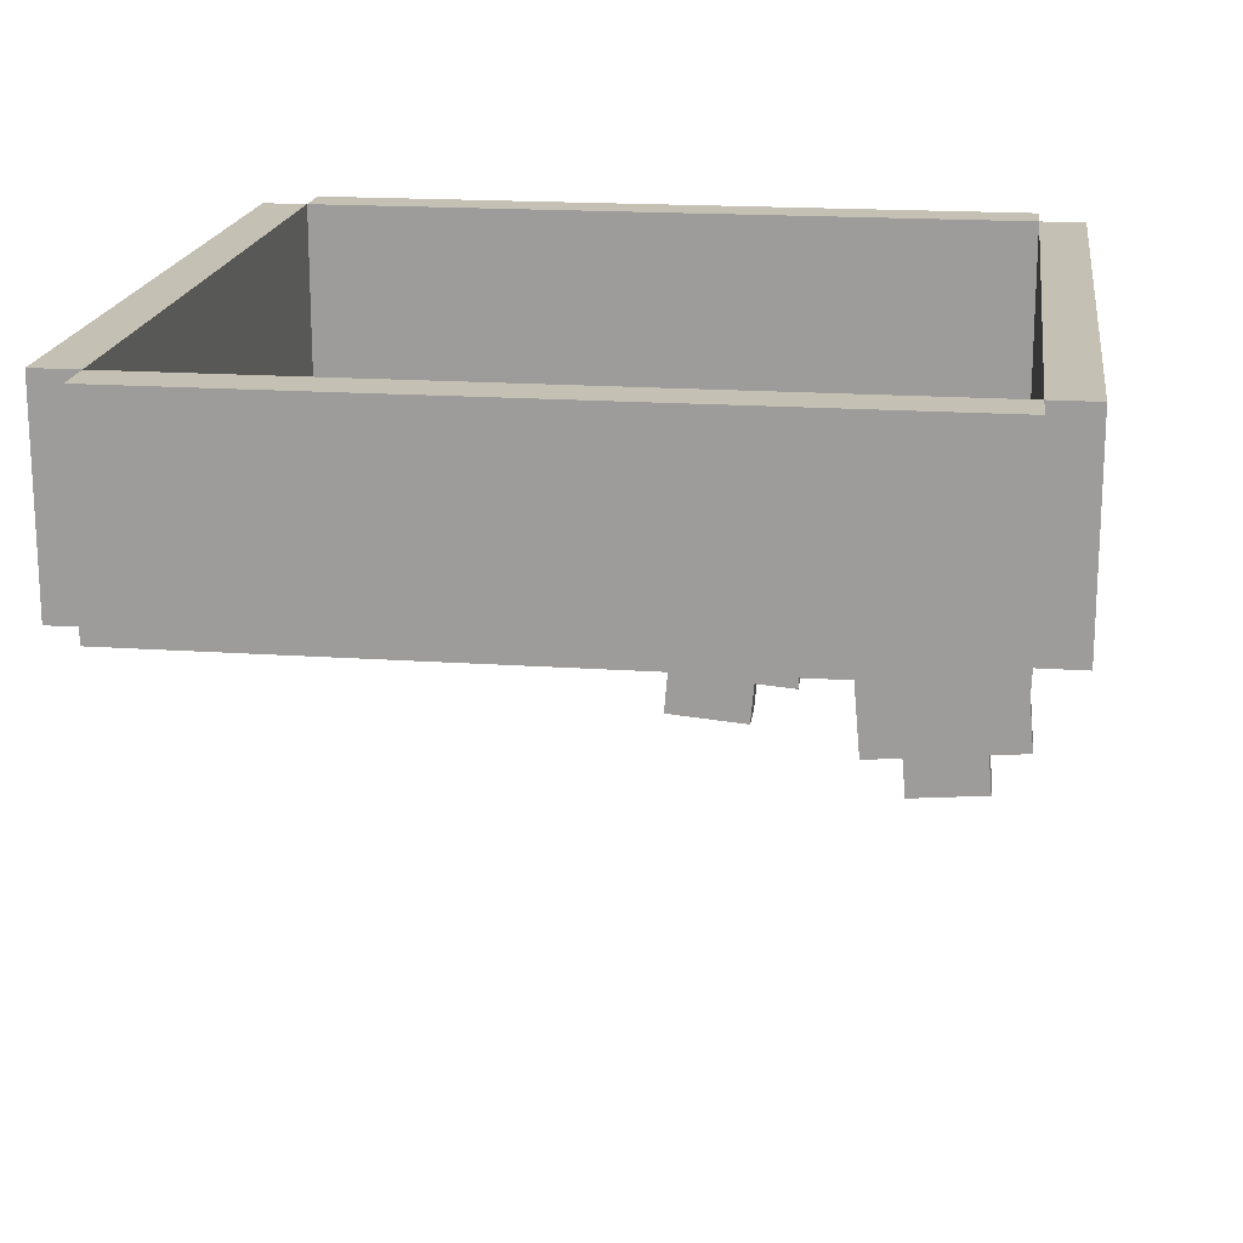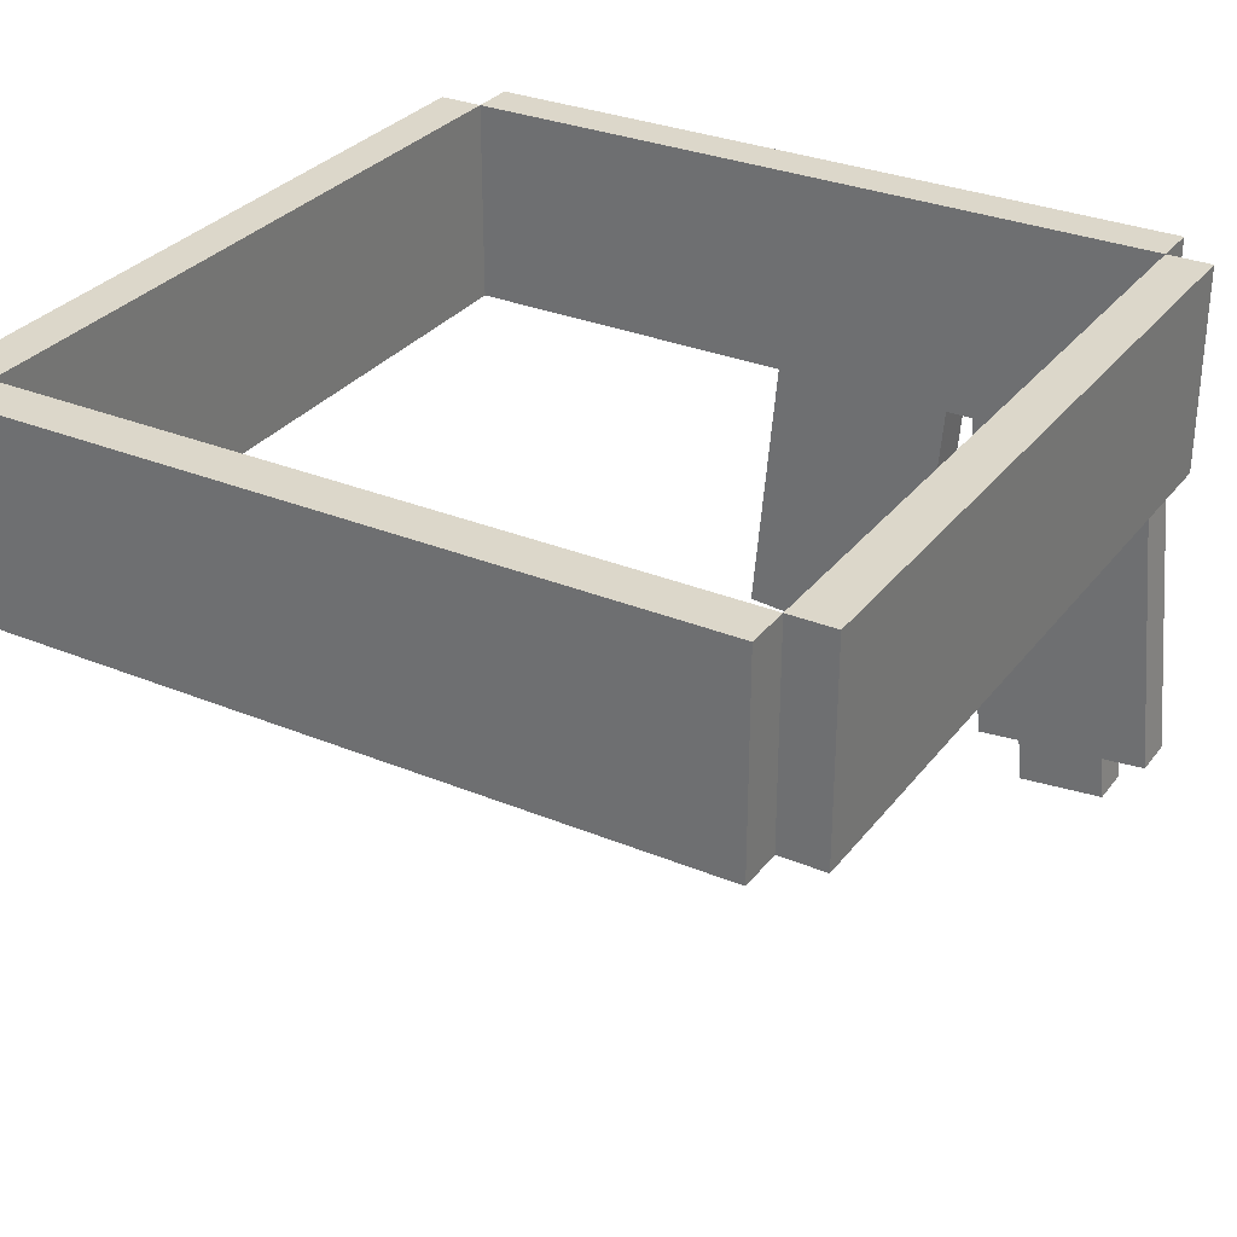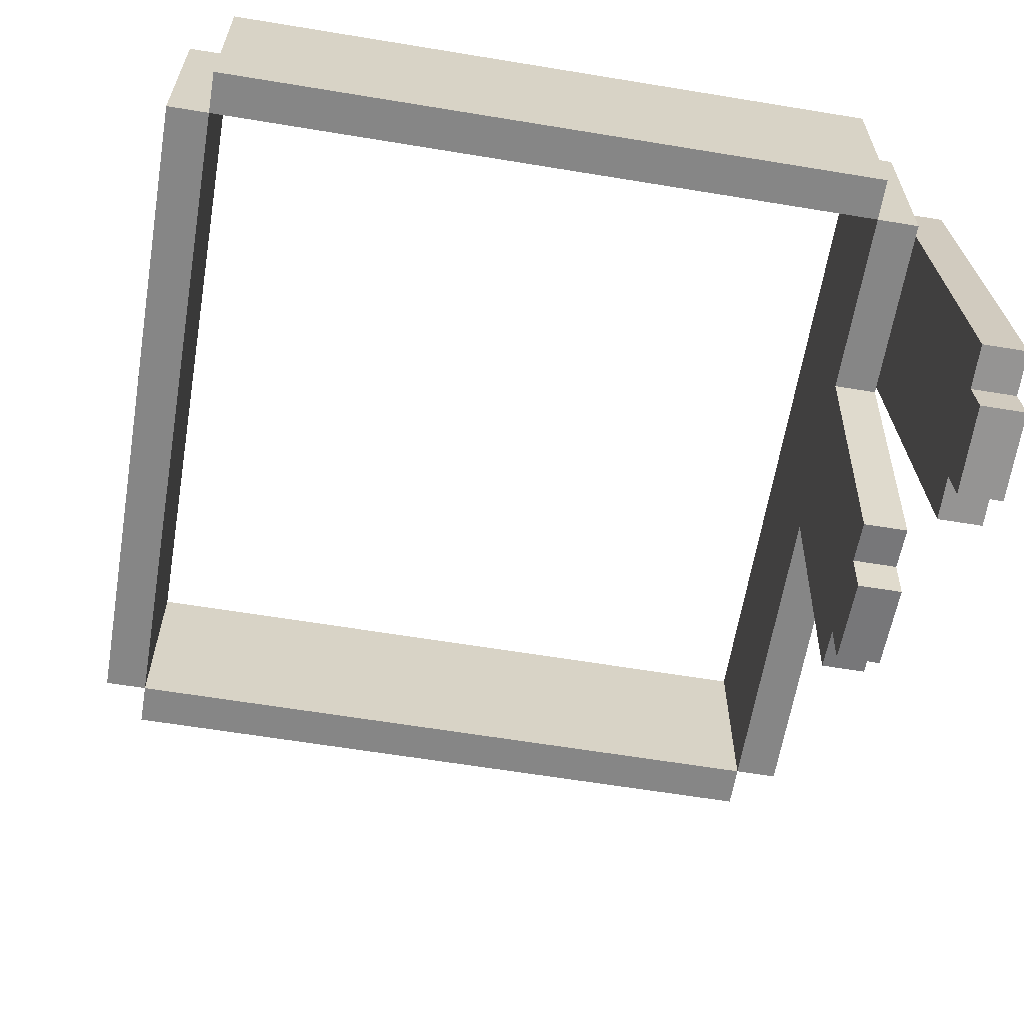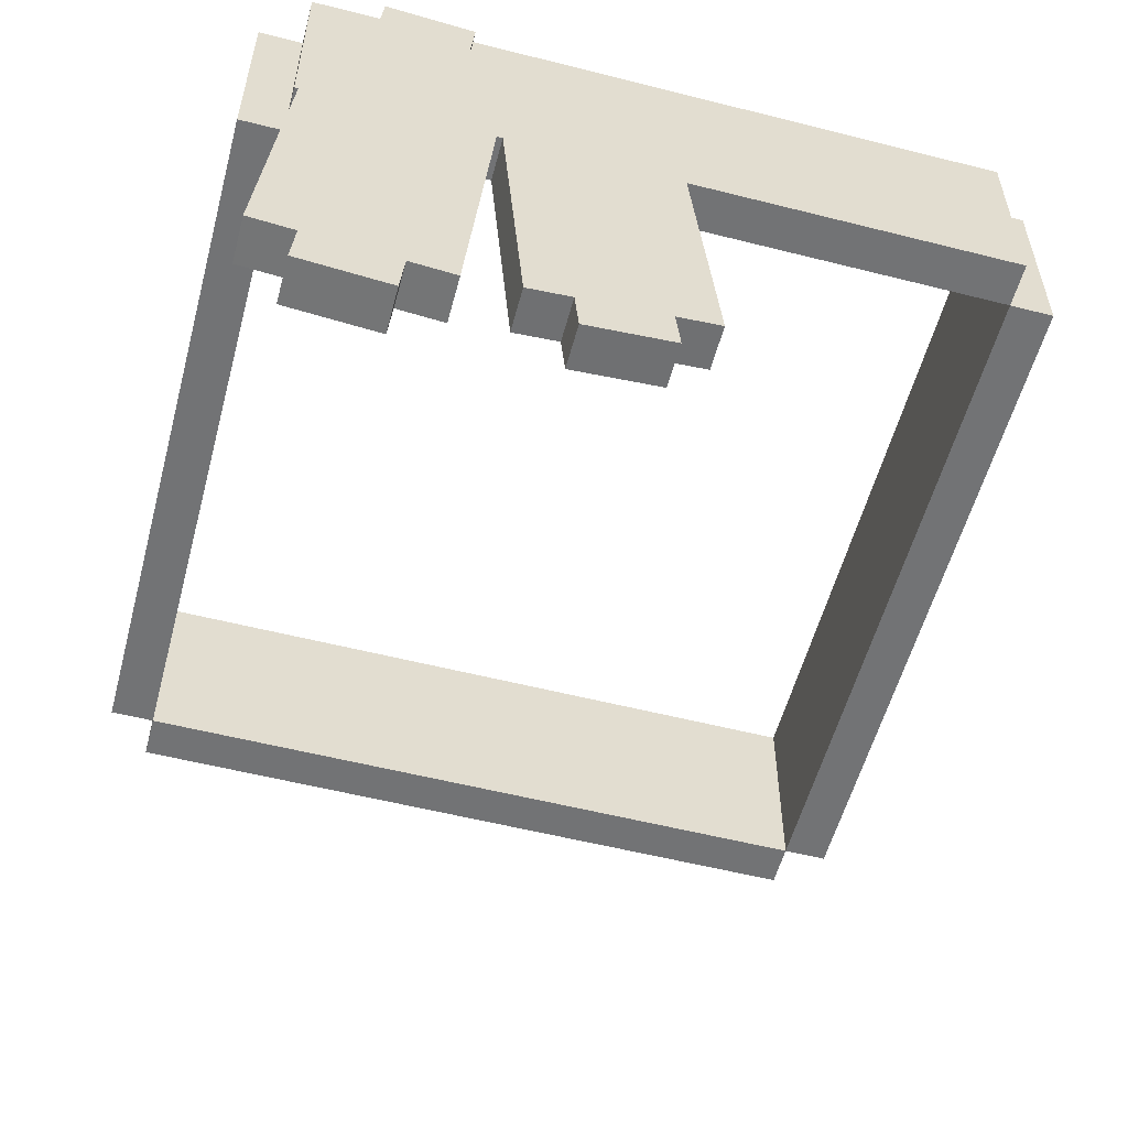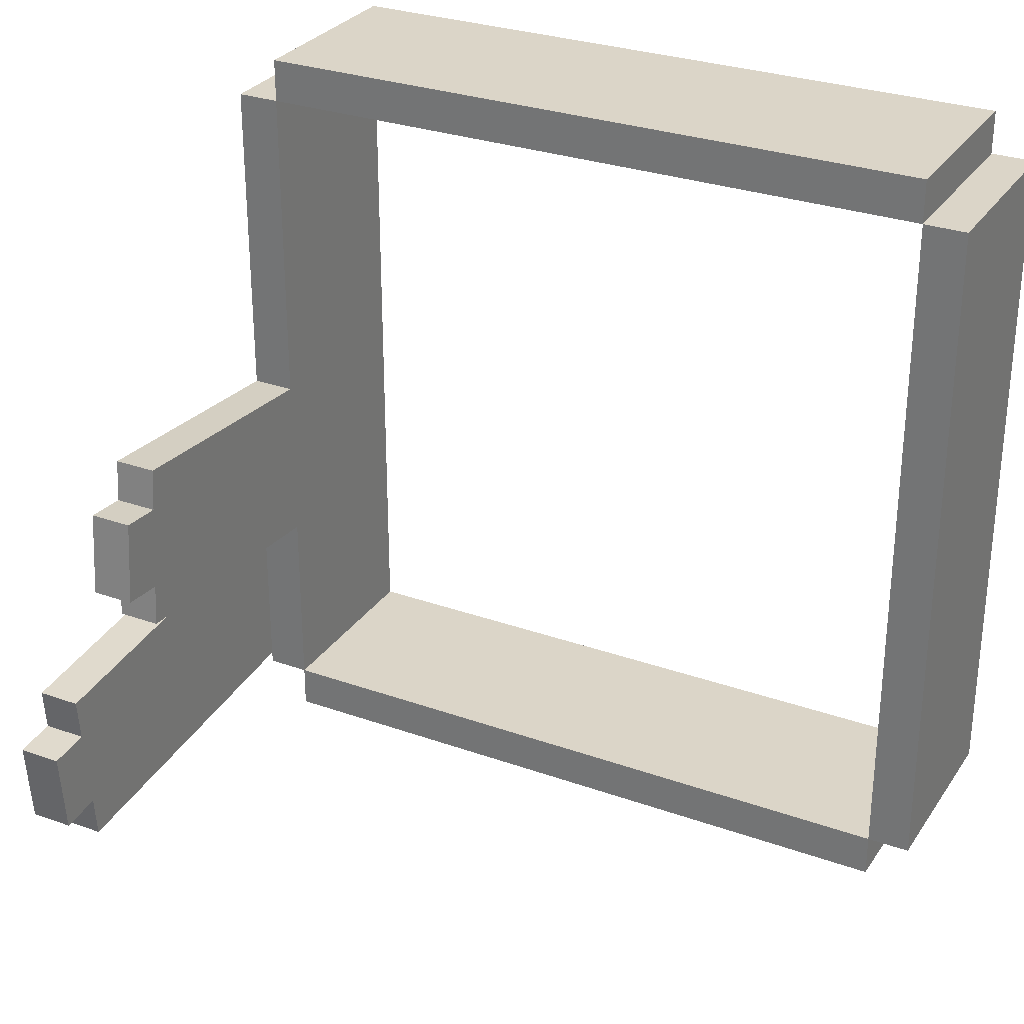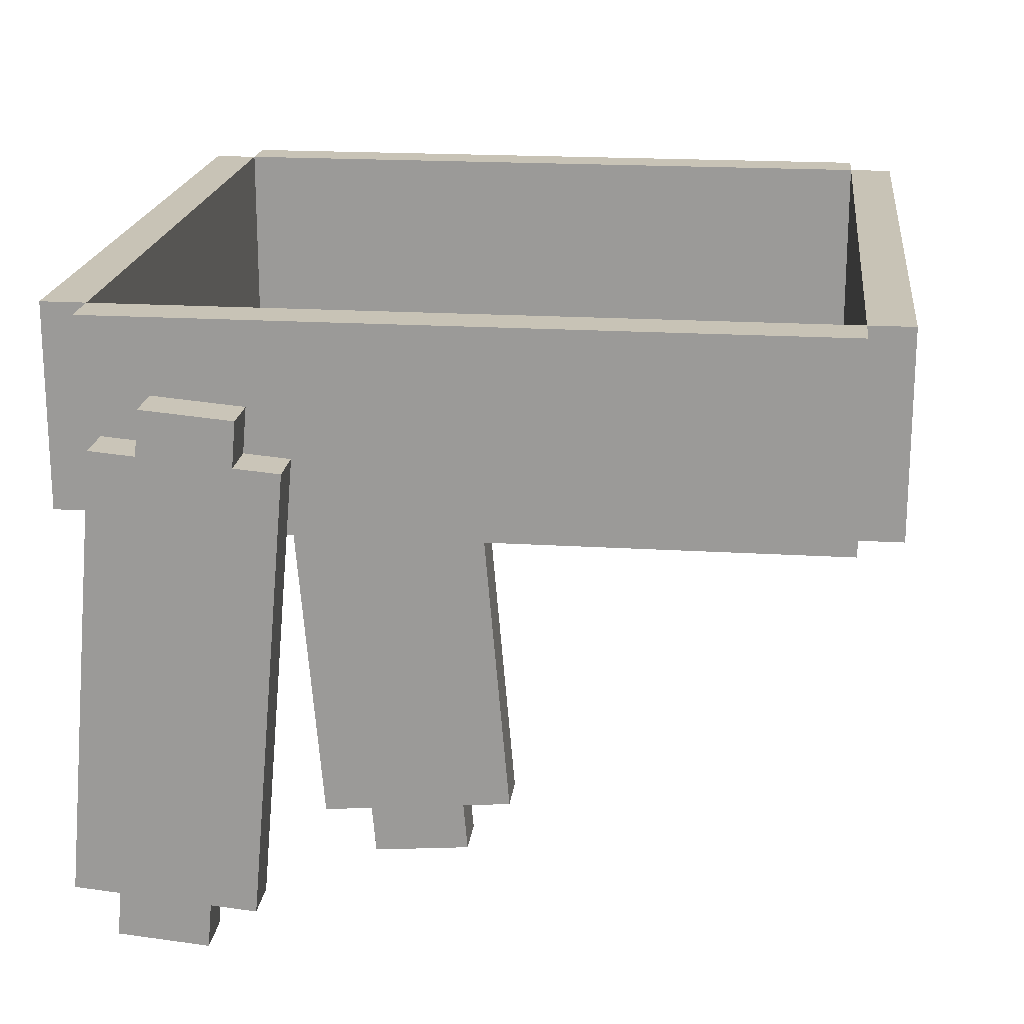
<metadata>
{"format":"obj","ext":"obj","renderer":"f3d","projection":"perspective","resolution":1024,"background":"white","views":[{"elev":18.3,"azim":-82.4,"up":"+Z"},{"elev":30.8,"azim":-59.3,"up":"+Z"},{"elev":-62.2,"azim":-9.5,"up":"+Z"},{"elev":-55.7,"azim":75.1,"up":"+Z"},{"elev":29.5,"azim":-152.3,"up":"+Y"},{"elev":19.4,"azim":96.6,"up":"+Z"}]}
</metadata>
<code>
g royale_hat_headband_mesh
v -0.256 -0.1484 0.1484
v -0.256 -0.1484 0.002164
v -0.256 -0.1164 0.002164
v -0.256 -0.1164 0.1484
v 0.256 -0.1164 0.002164
v 0.256 -0.1484 0.002164
v 0.256 -0.1484 0.1484
v 0.256 -0.1164 0.1484
v 0.256 -0.1484 0.002164
v -0.256 -0.1484 0.002164
v -0.256 -0.1484 0.1484
v 0.256 -0.1484 0.1484
v -0.256 -0.1164 0.1484
v -0.256 -0.1164 0.002164
v 0.256 -0.1164 0.002164
v 0.256 -0.1164 0.1484
v -0.256 -0.1164 0.002164
v -0.256 -0.1484 0.002164
v 0.256 -0.1484 0.002164
v 0.256 -0.1164 0.002164
v 0.256 -0.1484 0.1484
v -0.256 -0.1484 0.1484
v -0.256 -0.1164 0.1484
v 0.256 -0.1164 0.1484
v 0.288 -0.1164 0.1484
v 0.288 -0.1164 0.002164
v 0.256 -0.1164 0.002164
v 0.256 -0.1164 0.1484
v 0.256 0.3956 0.002164
v 0.288 0.3956 0.002164
v 0.288 0.3956 0.1484
v 0.256 0.3956 0.1484
v 0.288 0.3956 0.002164
v 0.288 -0.1164 0.002164
v 0.288 -0.1164 0.1484
v 0.288 0.3956 0.1484
v 0.256 -0.1164 0.1484
v 0.256 -0.1164 0.002164
v 0.256 0.3956 0.002164
v 0.256 0.3956 0.1484
v 0.256 -0.1164 0.002164
v 0.288 -0.1164 0.002164
v 0.288 0.3956 0.002164
v 0.256 0.3956 0.002164
v 0.288 0.3956 0.1484
v 0.288 -0.1164 0.1484
v 0.256 -0.1164 0.1484
v 0.256 0.3956 0.1484
v -0.256 0.3956 0.1484
v -0.256 0.3956 0.002164
v -0.256 0.4276 0.002164
v -0.256 0.4276 0.1484
v 0.256 0.4276 0.002164
v 0.256 0.3956 0.002164
v 0.256 0.3956 0.1484
v 0.256 0.4276 0.1484
v 0.256 0.3956 0.002164
v -0.256 0.3956 0.002164
v -0.256 0.3956 0.1484
v 0.256 0.3956 0.1484
v -0.256 0.4276 0.1484
v -0.256 0.4276 0.002164
v 0.256 0.4276 0.002164
v 0.256 0.4276 0.1484
v -0.256 0.4276 0.002164
v -0.256 0.3956 0.002164
v 0.256 0.3956 0.002164
v 0.256 0.4276 0.002164
v 0.256 0.3956 0.1484
v -0.256 0.3956 0.1484
v -0.256 0.4276 0.1484
v 0.256 0.4276 0.1484
v -0.256 -0.1164 0.1484
v -0.256 -0.1164 0.002164
v -0.288 -0.1164 0.002164
v -0.288 -0.1164 0.1484
v -0.288 0.3956 0.002164
v -0.256 0.3956 0.002164
v -0.256 0.3956 0.1484
v -0.288 0.3956 0.1484
v -0.256 0.3956 0.002164
v -0.256 -0.1164 0.002164
v -0.256 -0.1164 0.1484
v -0.256 0.3956 0.1484
v -0.288 -0.1164 0.1484
v -0.288 -0.1164 0.002164
v -0.288 0.3956 0.002164
v -0.288 0.3956 0.1484
v -0.288 -0.1164 0.002164
v -0.256 -0.1164 0.002164
v -0.256 0.3956 0.002164
v -0.288 0.3956 0.002164
v -0.256 0.3956 0.1484
v -0.256 -0.1164 0.1484
v -0.288 -0.1164 0.1484
v -0.288 0.3956 0.1484
v 0.32 -0.002745 -0.2636
v 0.32 -0.1303 -0.2525
v 0.32 -0.1024 0.06632
v 0.32 0.02514 0.05516
v 0.288 0.02514 0.05516
v 0.288 -0.1024 0.06632
v 0.288 -0.1303 -0.2525
v 0.288 -0.002745 -0.2636
v 0.288 -0.1024 0.06632
v 0.32 -0.1024 0.06632
v 0.32 -0.1303 -0.2525
v 0.288 -0.1303 -0.2525
v 0.32 -0.002745 -0.2636
v 0.32 0.02514 0.05516
v 0.288 0.02514 0.05516
v 0.288 -0.002745 -0.2636
v 0.32 0.02514 0.05516
v 0.32 -0.1024 0.06632
v 0.288 -0.1024 0.06632
v 0.288 0.02514 0.05516
v 0.288 -0.1303 -0.2525
v 0.32 -0.1303 -0.2525
v 0.32 -0.002745 -0.2636
v 0.288 -0.002745 -0.2636
v 0.32 -0.07049 0.06353
v 0.32 -0.0677 0.09541
v 0.32 -0.003945 0.08983
v 0.32 -0.006734 0.05795
v 0.32 -0.1012 -0.2871
v 0.32 -0.09838 -0.2553
v 0.32 -0.03462 -0.2608
v 0.32 -0.03741 -0.2927
v 0.288 -0.003945 0.08983
v 0.288 -0.0677 0.09541
v 0.288 -0.07049 0.06353
v 0.288 -0.006734 0.05795
v 0.288 -0.03462 -0.2608
v 0.288 -0.09838 -0.2553
v 0.288 -0.1012 -0.2871
v 0.288 -0.03741 -0.2927
v 0.288 -0.0677 0.09541
v 0.32 -0.0677 0.09541
v 0.32 -0.07049 0.06353
v 0.288 -0.07049 0.06353
v 0.288 -0.09838 -0.2553
v 0.32 -0.09838 -0.2553
v 0.32 -0.1012 -0.2871
v 0.288 -0.1012 -0.2871
v 0.32 -0.006734 0.05795
v 0.32 -0.003945 0.08983
v 0.288 -0.003945 0.08983
v 0.288 -0.006734 0.05795
v 0.32 -0.03741 -0.2927
v 0.32 -0.03462 -0.2608
v 0.288 -0.03462 -0.2608
v 0.288 -0.03741 -0.2927
v 0.32 -0.003945 0.08983
v 0.32 -0.0677 0.09541
v 0.288 -0.0677 0.09541
v 0.288 -0.003945 0.08983
v 0.288 -0.1012 -0.2871
v 0.32 -0.1012 -0.2871
v 0.32 -0.03741 -0.2927
v 0.288 -0.03741 -0.2927
v 0.288 0.1693 -0.1874
v 0.288 0.1526 0.002164
v 0.256 0.1526 0.002164
v 0.256 0.1693 -0.1874
v 0.288 0.1403 -0.2221
v 0.288 0.1375 -0.1902
v 0.256 0.1375 -0.1902
v 0.256 0.1403 -0.2221
v 0.256 0.07371 -0.1958
v 0.288 0.07371 -0.1958
v 0.288 0.0765 -0.2277
v 0.256 0.0765 -0.2277
v 0.256 0.02513 0.002164
v 0.288 0.02513 0.002164
v 0.288 0.04183 -0.1986
v 0.256 0.04183 -0.1986
v 0.288 0.1693 -0.1874
v 0.288 0.04183 -0.1986
v 0.288 0.02513 0.002164
v 0.288 0.1526 0.002164
v 0.288 0.07371 -0.1958
v 0.288 0.1375 -0.1902
v 0.288 0.1403 -0.2221
v 0.288 0.0765 -0.2277
v 0.256 0.1526 0.002164
v 0.256 0.02513 0.002164
v 0.256 0.04183 -0.1986
v 0.256 0.1693 -0.1874
v 0.256 0.1403 -0.2221
v 0.256 0.1375 -0.1902
v 0.256 0.07371 -0.1958
v 0.256 0.0765 -0.2277
v 0.288 0.04183 -0.1986
v 0.288 0.1693 -0.1874
v 0.256 0.1693 -0.1874
v 0.256 0.04183 -0.1986
v 0.288 0.0765 -0.2277
v 0.288 0.1403 -0.2221
v 0.256 0.1403 -0.2221
v 0.256 0.0765 -0.2277
g royale_hat_headband_mesh_0
f 3 2 1
f 4 3 1
f 7 6 5
f 8 7 5
f 11 10 9
f 12 11 9
f 15 14 13
f 16 15 13
f 19 18 17
f 20 19 17
f 23 22 21
f 24 23 21
f 27 26 25
f 28 27 25
f 31 30 29
f 32 31 29
f 35 34 33
f 36 35 33
f 39 38 37
f 40 39 37
f 43 42 41
f 44 43 41
f 47 46 45
f 48 47 45
f 51 50 49
f 52 51 49
f 55 54 53
f 56 55 53
f 59 58 57
f 60 59 57
f 63 62 61
f 64 63 61
f 67 66 65
f 68 67 65
f 71 70 69
f 72 71 69
f 75 74 73
f 76 75 73
f 79 78 77
f 80 79 77
f 83 82 81
f 84 83 81
f 87 86 85
f 88 87 85
f 91 90 89
f 92 91 89
f 95 94 93
f 96 95 93
f 99 98 97
f 100 99 97
f 103 102 101
f 104 103 101
f 107 106 105
f 108 107 105
f 111 110 109
f 112 111 109
f 115 114 113
f 116 115 113
f 119 118 117
f 120 119 117
f 123 122 121
f 124 123 121
f 127 126 125
f 128 127 125
f 131 130 129
f 132 131 129
f 135 134 133
f 136 135 133
f 139 138 137
f 140 139 137
f 143 142 141
f 144 143 141
f 147 146 145
f 148 147 145
f 151 150 149
f 152 151 149
f 155 154 153
f 156 155 153
f 159 158 157
f 160 159 157
f 163 162 161
f 164 163 161
f 167 166 165
f 168 167 165
f 171 170 169
f 172 171 169
f 175 174 173
f 176 175 173
f 179 178 177
f 180 179 177
f 183 182 181
f 184 183 181
f 187 186 185
f 188 187 185
f 191 190 189
f 192 191 189
f 195 194 193
f 196 195 193
f 199 198 197
f 200 199 197

</code>
